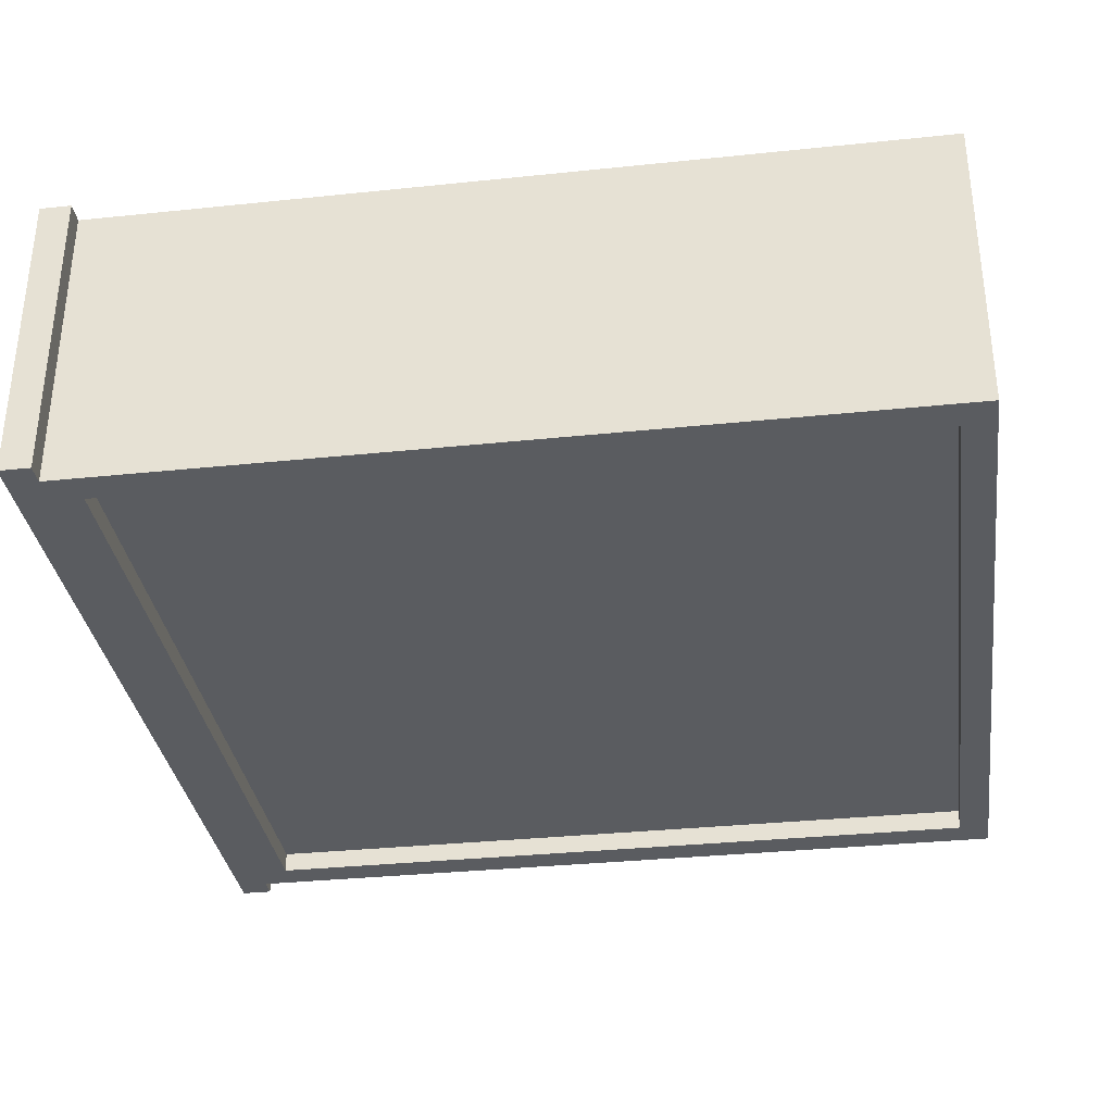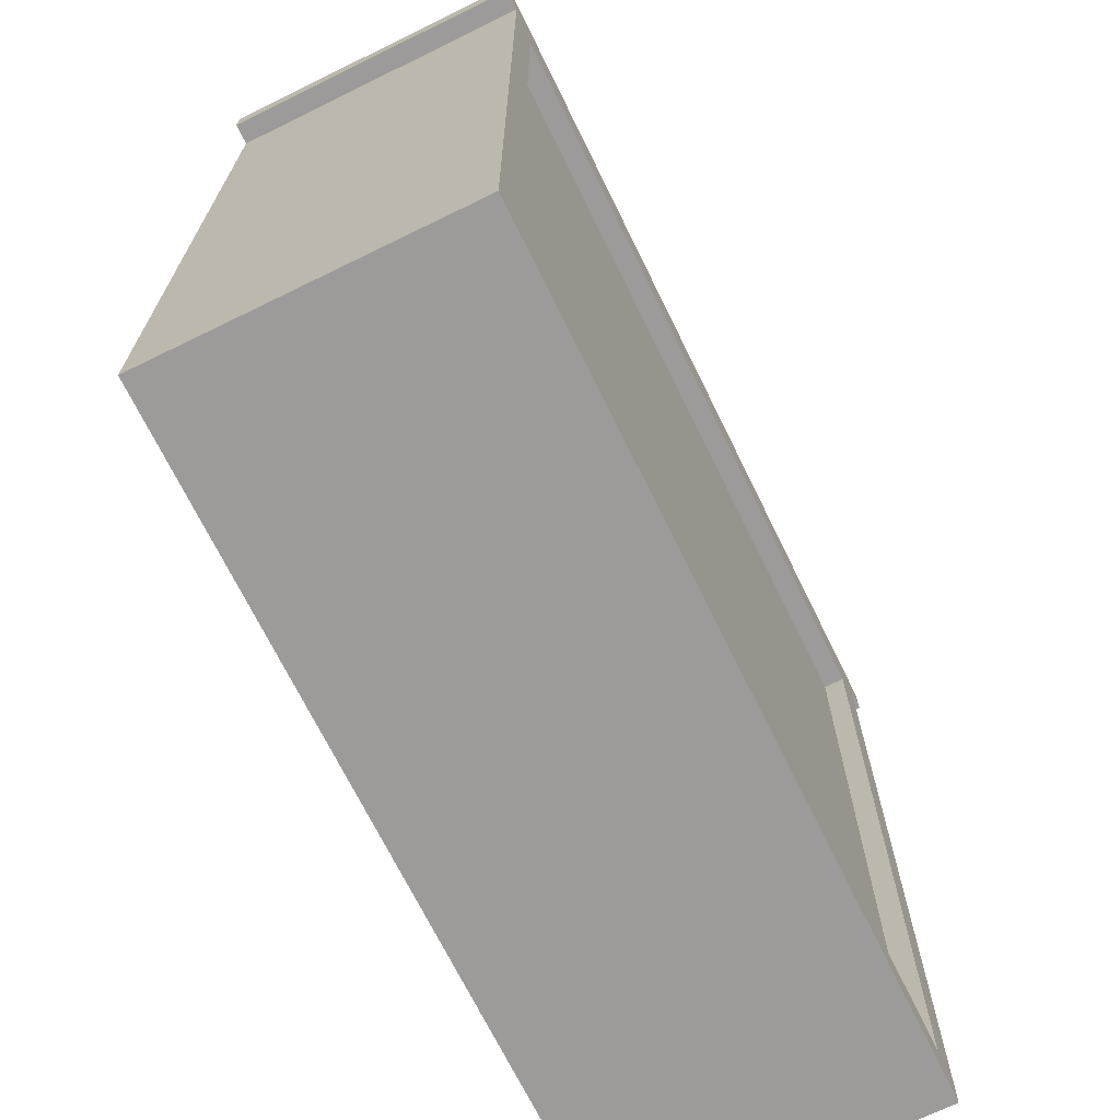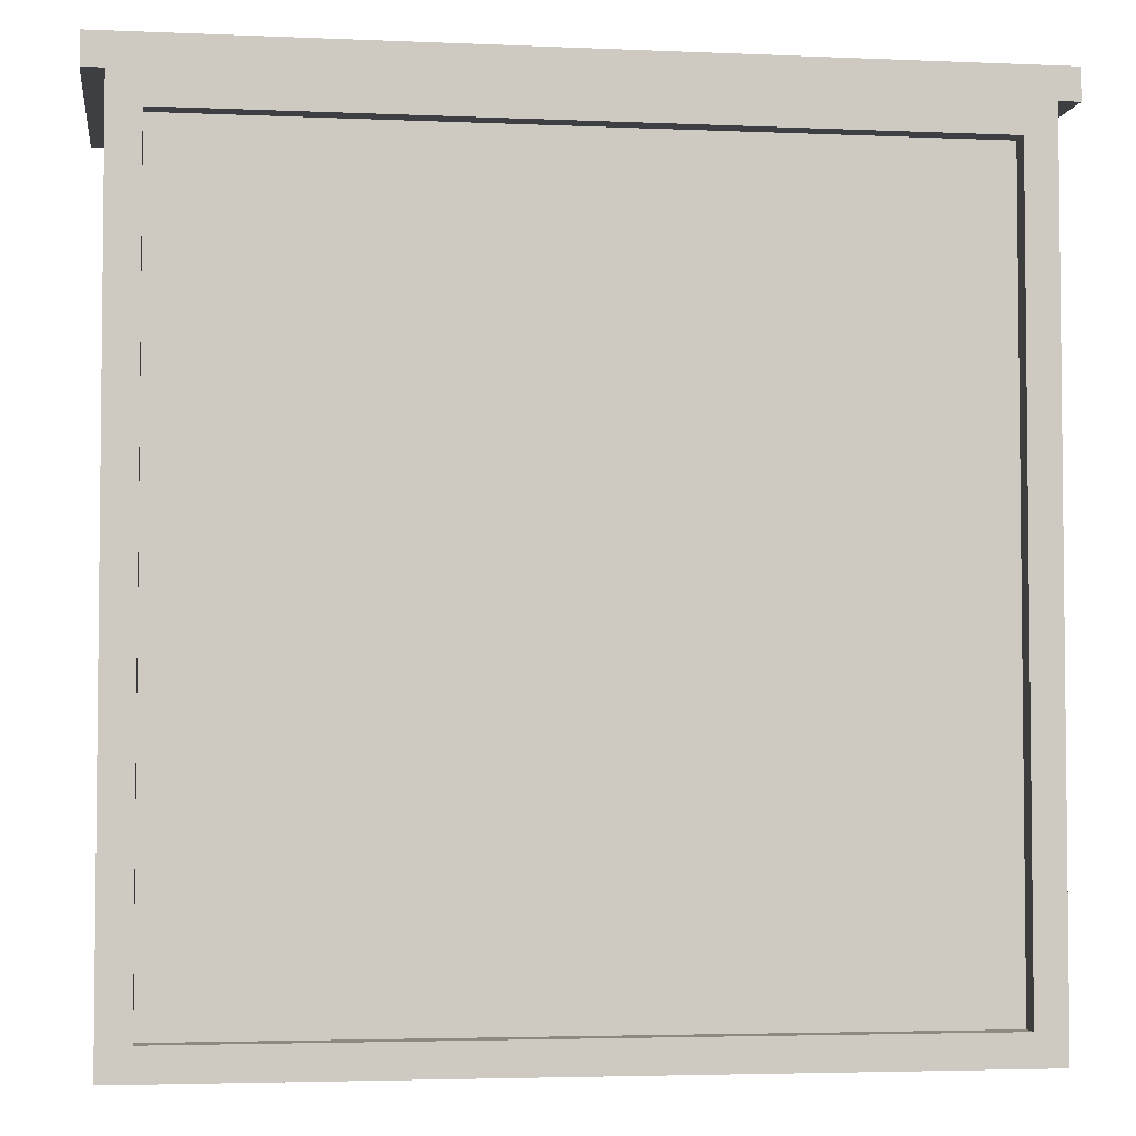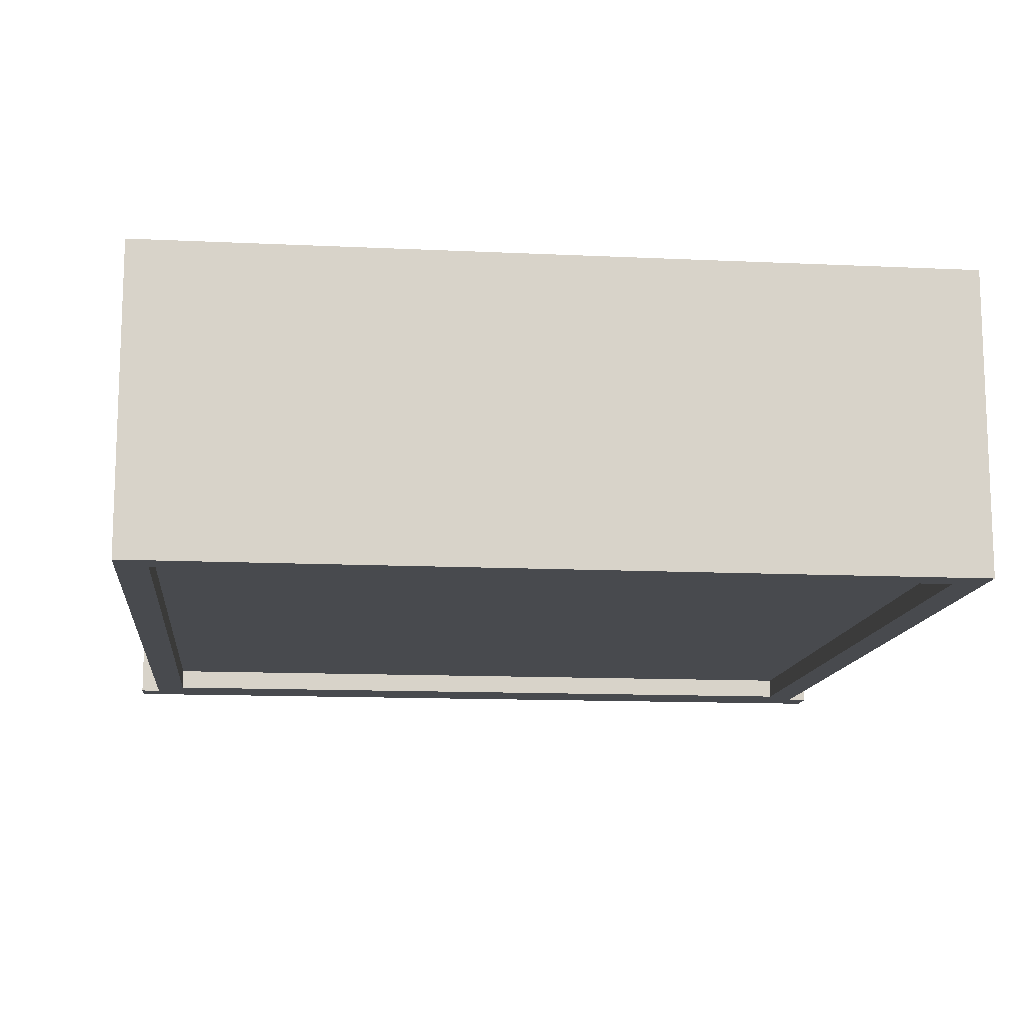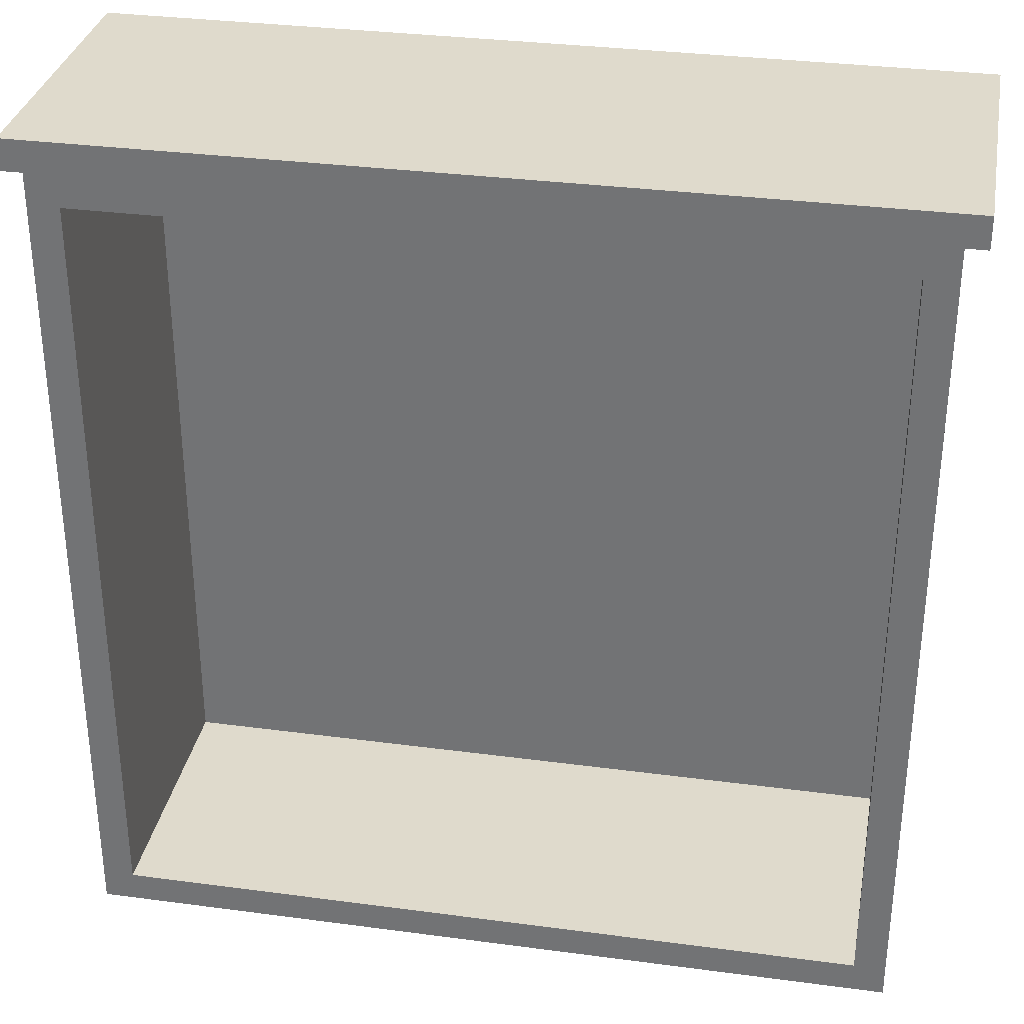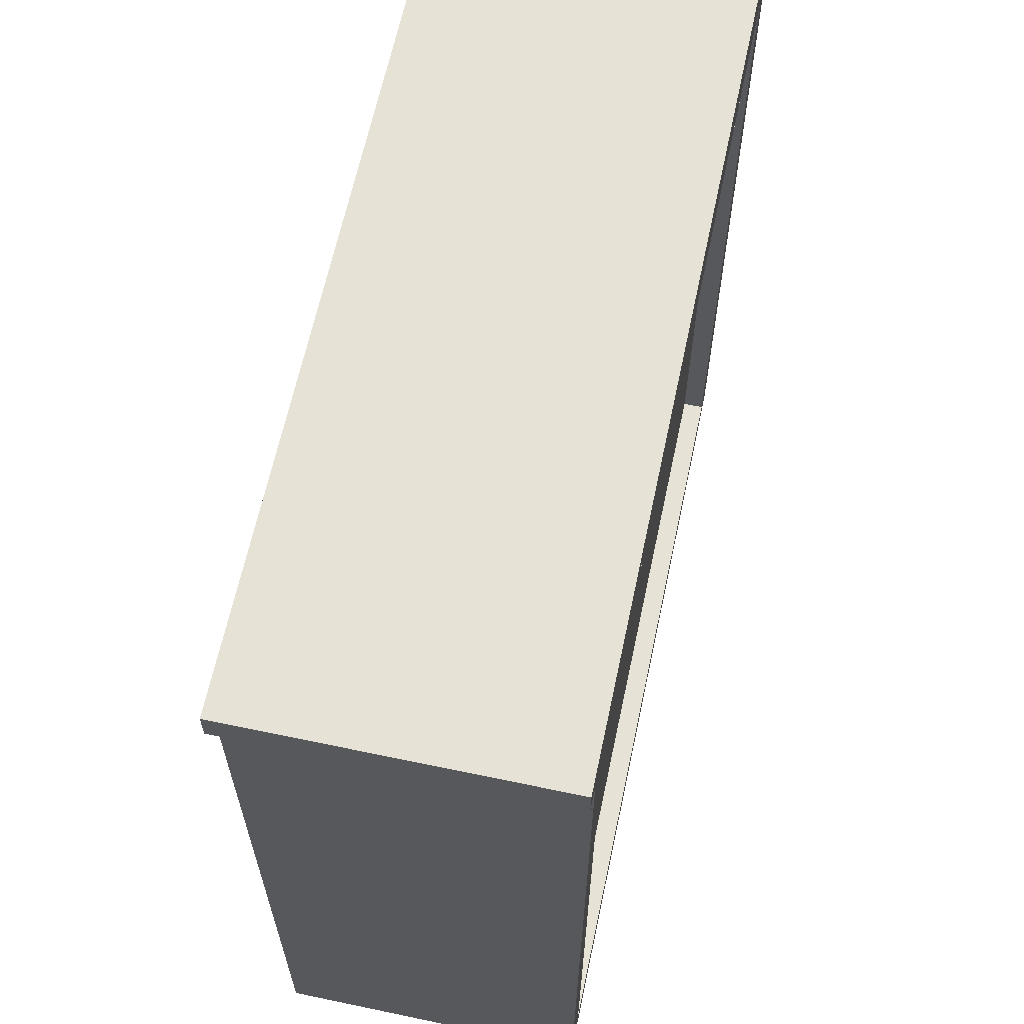
<metadata>
{"format":"obj","ext":"obj","renderer":"f3d","projection":"perspective","resolution":1024,"background":"white","views":[{"elev":-33.6,"azim":98.1,"up":"+Y"},{"elev":-69.8,"azim":-63.9,"up":"+Z"},{"elev":-3.8,"azim":-8.2,"up":"+Z"},{"elev":-12.9,"azim":173.8,"up":"+Y"},{"elev":32.5,"azim":-169.5,"up":"+Z"},{"elev":63.8,"azim":-78.0,"up":"+Z"}]}
</metadata>
<code>
v -0.01825 0.07852 0.6588
v -0.01825 0.07852 0.6588
v -0.01825 0.07852 0.6588
v -0.01825 0.07852 0.6588
v -0.01825 0.07852 0.6588
v -0.01825 0.07852 0.6588
v -0.5744 -0.1187 0.6588
v -0.5744 -0.1187 0.6588
v -0.5744 -0.1187 0.6588
v -0.5744 -0.1187 0.6588
v -0.5744 -0.1187 0.6588
v -0.5744 -0.1187 0.6588
v -0.01825 -0.1187 0.6588
v -0.01825 -0.1187 0.6588
v -0.01825 -0.1187 0.6588
v -0.01825 -0.1187 0.6588
v -0.01825 -0.1187 0.6588
v -0.01825 -0.1187 0.6588
v -0.5744 0.07852 0.6588
v -0.5744 0.07852 0.6588
v -0.5744 0.07852 0.6588
v -0.5744 0.07852 0.6588
v -0.5744 0.07852 0.6588
v -0.5744 0.07852 0.6588
v -0.01825 -0.1187 0.6386
v -0.01825 -0.1187 0.6386
v -0.01825 -0.1187 0.6386
v -0.01825 -0.1187 0.6386
v -0.01825 -0.1187 0.6386
v -0.01825 -0.1187 0.6386
v -0.5744 0.07852 0.6386
v -0.5744 0.07852 0.6386
v -0.5744 0.07852 0.6386
v -0.5744 0.07852 0.6386
v -0.5744 0.07852 0.6386
v -0.5744 0.07852 0.6386
v -0.5744 -0.1187 0.6386
v -0.5744 -0.1187 0.6386
v -0.5744 -0.1187 0.6386
v -0.5744 -0.1187 0.6386
v -0.5744 -0.1187 0.6386
v -0.5744 -0.1187 0.6386
v -0.01825 0.07852 0.6386
v -0.01825 0.07852 0.6386
v -0.01825 0.07852 0.6386
v -0.01825 0.07852 0.6386
v -0.01825 0.07852 0.6386
v -0.01825 0.07852 0.6386
v -0.03173 0.07852 0.6386
v -0.03173 0.07852 0.6386
v -0.03173 0.07852 0.6386
v -0.03173 0.07852 0.6386
v -0.03173 0.07852 0.6386
v -0.03173 0.07852 0.6386
v -0.561 -0.1187 0.6386
v -0.561 -0.1187 0.6386
v -0.561 -0.1187 0.6386
v -0.561 -0.1187 0.6386
v -0.561 -0.1187 0.6386
v -0.561 -0.1187 0.6386
v -0.03173 -0.1187 0.6386
v -0.03173 -0.1187 0.6386
v -0.03173 -0.1187 0.6386
v -0.03173 -0.1187 0.6386
v -0.03173 -0.1187 0.6386
v -0.03173 -0.1187 0.6386
v -0.561 0.07852 0.6386
v -0.561 0.07852 0.6386
v -0.561 0.07852 0.6386
v -0.561 0.07852 0.6386
v -0.561 0.07852 0.6386
v -0.561 0.07852 0.6386
v -0.03173 -0.1187 0.6184
v -0.03173 -0.1187 0.6184
v -0.03173 -0.1187 0.6184
v -0.03173 -0.1187 0.6184
v -0.03173 -0.1187 0.6184
v -0.03173 -0.1187 0.6184
v -0.561 0.07852 0.6184
v -0.561 0.07852 0.6184
v -0.561 0.07852 0.6184
v -0.561 0.07852 0.6184
v -0.561 0.07852 0.6184
v -0.561 0.07852 0.6184
v -0.561 -0.1187 0.6184
v -0.561 -0.1187 0.6184
v -0.561 -0.1187 0.6184
v -0.561 -0.1187 0.6184
v -0.561 -0.1187 0.6184
v -0.561 -0.1187 0.6184
v -0.03173 0.07852 0.6184
v -0.03173 0.07852 0.6184
v -0.03173 0.07852 0.6184
v -0.03173 0.07852 0.6184
v -0.03173 0.07852 0.6184
v -0.03173 0.07852 0.6184
v -0.05196 0.07852 0.6386
v -0.05196 0.07852 0.6386
v -0.05196 0.07852 0.6386
v -0.05196 0.07852 0.6386
v -0.05196 0.07852 0.6386
v -0.05196 0.07852 0.6386
v -0.05196 -0.1187 0.09927
v -0.05196 -0.1187 0.09927
v -0.05196 -0.1187 0.09927
v -0.05196 -0.1187 0.09927
v -0.05196 -0.1187 0.09927
v -0.05196 -0.1187 0.09927
v -0.05196 -0.1187 0.6386
v -0.05196 -0.1187 0.6386
v -0.05196 -0.1187 0.6386
v -0.05196 -0.1187 0.6386
v -0.05196 -0.1187 0.6386
v -0.05196 -0.1187 0.6386
v -0.05196 0.07852 0.09927
v -0.05196 0.07852 0.09927
v -0.05196 0.07852 0.09927
v -0.05196 0.07852 0.09927
v -0.05196 0.07852 0.09927
v -0.05196 0.07852 0.09927
v -0.03173 -0.1187 0.09927
v -0.03173 -0.1187 0.09927
v -0.03173 -0.1187 0.09927
v -0.03173 -0.1187 0.09927
v -0.03173 -0.1187 0.09927
v -0.03173 -0.1187 0.09927
v -0.03173 0.07852 0.6386
v -0.03173 0.07852 0.6386
v -0.03173 0.07852 0.6386
v -0.03173 0.07852 0.6386
v -0.03173 0.07852 0.6386
v -0.03173 0.07852 0.6386
v -0.03173 -0.1187 0.6386
v -0.03173 -0.1187 0.6386
v -0.03173 -0.1187 0.6386
v -0.03173 -0.1187 0.6386
v -0.03173 -0.1187 0.6386
v -0.03173 -0.1187 0.6386
v -0.03173 0.07852 0.09927
v -0.03173 0.07852 0.09927
v -0.03173 0.07852 0.09927
v -0.03173 0.07852 0.09927
v -0.03173 0.07852 0.09927
v -0.03173 0.07852 0.09927
v -0.561 0.07852 0.6386
v -0.561 0.07852 0.6386
v -0.561 0.07852 0.6386
v -0.561 0.07852 0.6386
v -0.561 0.07852 0.6386
v -0.561 0.07852 0.6386
v -0.561 -0.1187 0.09927
v -0.561 -0.1187 0.09927
v -0.561 -0.1187 0.09927
v -0.561 -0.1187 0.09927
v -0.561 -0.1187 0.09927
v -0.561 -0.1187 0.09927
v -0.561 -0.1187 0.6386
v -0.561 -0.1187 0.6386
v -0.561 -0.1187 0.6386
v -0.561 -0.1187 0.6386
v -0.561 -0.1187 0.6386
v -0.561 -0.1187 0.6386
v -0.561 0.07852 0.09927
v -0.561 0.07852 0.09927
v -0.561 0.07852 0.09927
v -0.561 0.07852 0.09927
v -0.561 0.07852 0.09927
v -0.561 0.07852 0.09927
v -0.5407 -0.1187 0.09927
v -0.5407 -0.1187 0.09927
v -0.5407 -0.1187 0.09927
v -0.5407 -0.1187 0.09927
v -0.5407 -0.1187 0.09927
v -0.5407 -0.1187 0.09927
v -0.5407 0.07852 0.6386
v -0.5407 0.07852 0.6386
v -0.5407 0.07852 0.6386
v -0.5407 0.07852 0.6386
v -0.5407 0.07852 0.6386
v -0.5407 0.07852 0.6386
v -0.5407 -0.1187 0.6386
v -0.5407 -0.1187 0.6386
v -0.5407 -0.1187 0.6386
v -0.5407 -0.1187 0.6386
v -0.5407 -0.1187 0.6386
v -0.5407 -0.1187 0.6386
v -0.5407 0.07852 0.09927
v -0.5407 0.07852 0.09927
v -0.5407 0.07852 0.09927
v -0.5407 0.07852 0.09927
v -0.5407 0.07852 0.09927
v -0.5407 0.07852 0.09927
v -0.03173 0.07852 0.1195
v -0.03173 0.07852 0.1195
v -0.03173 0.07852 0.1195
v -0.03173 0.07852 0.1195
v -0.03173 0.07852 0.1195
v -0.03173 0.07852 0.1195
v -0.561 -0.1187 0.1195
v -0.561 -0.1187 0.1195
v -0.561 -0.1187 0.1195
v -0.561 -0.1187 0.1195
v -0.561 -0.1187 0.1195
v -0.561 -0.1187 0.1195
v -0.03173 -0.1187 0.1195
v -0.03173 -0.1187 0.1195
v -0.03173 -0.1187 0.1195
v -0.03173 -0.1187 0.1195
v -0.03173 -0.1187 0.1195
v -0.03173 -0.1187 0.1195
v -0.561 0.07852 0.1195
v -0.561 0.07852 0.1195
v -0.561 0.07852 0.1195
v -0.561 0.07852 0.1195
v -0.561 0.07852 0.1195
v -0.561 0.07852 0.1195
v -0.03173 -0.1187 0.09927
v -0.03173 -0.1187 0.09927
v -0.03173 -0.1187 0.09927
v -0.03173 -0.1187 0.09927
v -0.03173 -0.1187 0.09927
v -0.03173 -0.1187 0.09927
v -0.561 0.07852 0.09927
v -0.561 0.07852 0.09927
v -0.561 0.07852 0.09927
v -0.561 0.07852 0.09927
v -0.561 0.07852 0.09927
v -0.561 0.07852 0.09927
v -0.561 -0.1187 0.09927
v -0.561 -0.1187 0.09927
v -0.561 -0.1187 0.09927
v -0.561 -0.1187 0.09927
v -0.561 -0.1187 0.09927
v -0.561 -0.1187 0.09927
v -0.03173 0.07852 0.09927
v -0.03173 0.07852 0.09927
v -0.03173 0.07852 0.09927
v -0.03173 0.07852 0.09927
v -0.03173 0.07852 0.09927
v -0.03173 0.07852 0.09927
v -0.04184 -0.09511 0.6285
v -0.04184 -0.09511 0.6285
v -0.04184 -0.09511 0.6285
v -0.04184 -0.09511 0.6285
v -0.04184 -0.09511 0.6285
v -0.04184 -0.09511 0.6285
v -0.5508 -0.1052 0.6285
v -0.5508 -0.1052 0.6285
v -0.5508 -0.1052 0.6285
v -0.5508 -0.1052 0.6285
v -0.5508 -0.1052 0.6285
v -0.5508 -0.1052 0.6285
v -0.04184 -0.1052 0.6285
v -0.04184 -0.1052 0.6285
v -0.04184 -0.1052 0.6285
v -0.04184 -0.1052 0.6285
v -0.04184 -0.1052 0.6285
v -0.04184 -0.1052 0.6285
v -0.5508 -0.09511 0.6285
v -0.5508 -0.09511 0.6285
v -0.5508 -0.09511 0.6285
v -0.5508 -0.09511 0.6285
v -0.5508 -0.09511 0.6285
v -0.5508 -0.09511 0.6285
v -0.04184 -0.1052 0.1094
v -0.04184 -0.1052 0.1094
v -0.04184 -0.1052 0.1094
v -0.04184 -0.1052 0.1094
v -0.04184 -0.1052 0.1094
v -0.04184 -0.1052 0.1094
v -0.5508 -0.09511 0.1094
v -0.5508 -0.09511 0.1094
v -0.5508 -0.09511 0.1094
v -0.5508 -0.09511 0.1094
v -0.5508 -0.09511 0.1094
v -0.5508 -0.09511 0.1094
v -0.5508 -0.1052 0.1094
v -0.5508 -0.1052 0.1094
v -0.5508 -0.1052 0.1094
v -0.5508 -0.1052 0.1094
v -0.5508 -0.1052 0.1094
v -0.5508 -0.1052 0.1094
v -0.04184 -0.09511 0.1094
v -0.04184 -0.09511 0.1094
v -0.04184 -0.09511 0.1094
v -0.04184 -0.09511 0.1094
v -0.04184 -0.09511 0.1094
v -0.04184 -0.09511 0.1094
f 1 7 13
f 7 1 23
f 15 9 5
f 21 5 9
f 12 28 16
f 18 25 11
f 27 2 17
f 14 4 30
f 3 32 19
f 20 36 6
f 35 8 22
f 24 10 33
f 28 12 40
f 39 11 25
f 2 27 43
f 44 30 4
f 32 3 47
f 48 6 36
f 8 35 38
f 37 33 10
f 34 29 41
f 42 26 31
f 29 34 45
f 46 31 26
f 49 55 61
f 55 49 71
f 63 57 53
f 69 53 57
f 60 76 64
f 66 73 59
f 75 50 65
f 62 52 78
f 51 80 67
f 68 84 54
f 83 56 70
f 72 58 81
f 76 60 88
f 87 59 73
f 50 75 91
f 92 78 52
f 80 51 95
f 96 54 84
f 56 83 86
f 85 81 58
f 82 77 89
f 90 74 79
f 77 82 93
f 94 79 74
f 97 107 111
f 107 97 120
f 110 104 101
f 119 101 104
f 126 113 105
f 103 112 124
f 109 128 102
f 100 131 114
f 130 115 99
f 98 117 129
f 118 121 108
f 106 122 116
f 113 126 137
f 133 124 112
f 128 109 136
f 138 114 131
f 115 130 140
f 139 129 117
f 121 118 144
f 143 116 122
f 123 132 135
f 134 127 125
f 132 123 141
f 142 125 127
f 145 155 159
f 155 145 168
f 158 152 149
f 167 149 152
f 174 161 153
f 151 160 172
f 157 176 150
f 148 179 162
f 178 163 147
f 146 165 177
f 166 169 156
f 154 170 164
f 161 174 185
f 181 172 160
f 176 157 184
f 186 162 179
f 163 178 188
f 187 177 165
f 169 166 192
f 191 164 170
f 171 180 183
f 182 175 173
f 180 171 189
f 190 173 175
f 193 199 205
f 199 193 215
f 207 201 197
f 213 197 201
f 204 220 208
f 210 217 203
f 219 194 209
f 206 196 222
f 195 224 211
f 212 228 198
f 227 200 214
f 216 202 225
f 220 204 232
f 231 203 217
f 194 219 235
f 236 222 196
f 224 195 239
f 240 198 228
f 200 227 230
f 229 225 202
f 226 221 233
f 234 218 223
f 221 226 237
f 238 223 218
f 241 251 255
f 251 241 263
f 253 249 246
f 259 246 249
f 248 265 257
f 256 270 247
f 266 242 254
f 258 244 268
f 243 271 262
f 261 273 245
f 276 252 264
f 260 250 275
f 265 248 280
f 279 247 270
f 242 266 283
f 284 268 244
f 271 243 287
f 288 245 273
f 252 276 278
f 277 275 250
f 274 267 281
f 282 269 272
f 267 274 285
f 286 272 269

</code>
